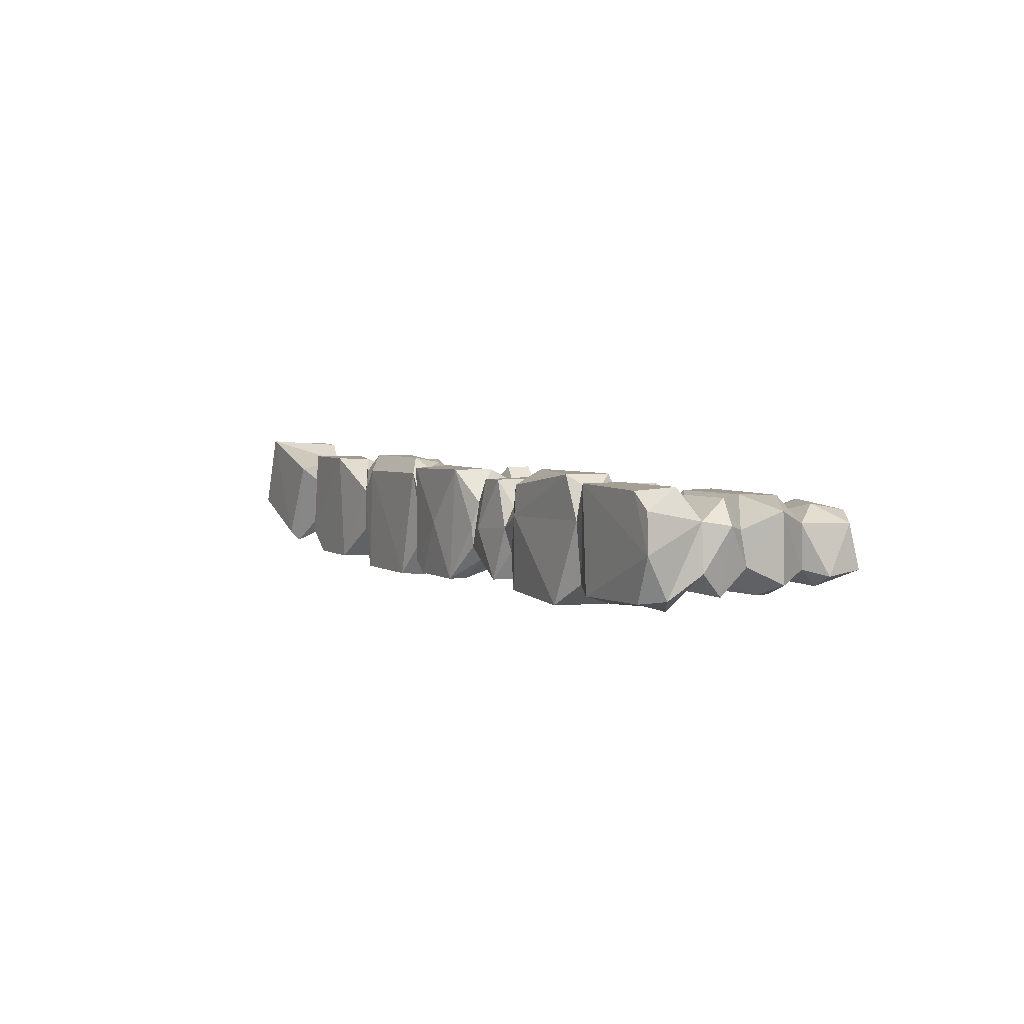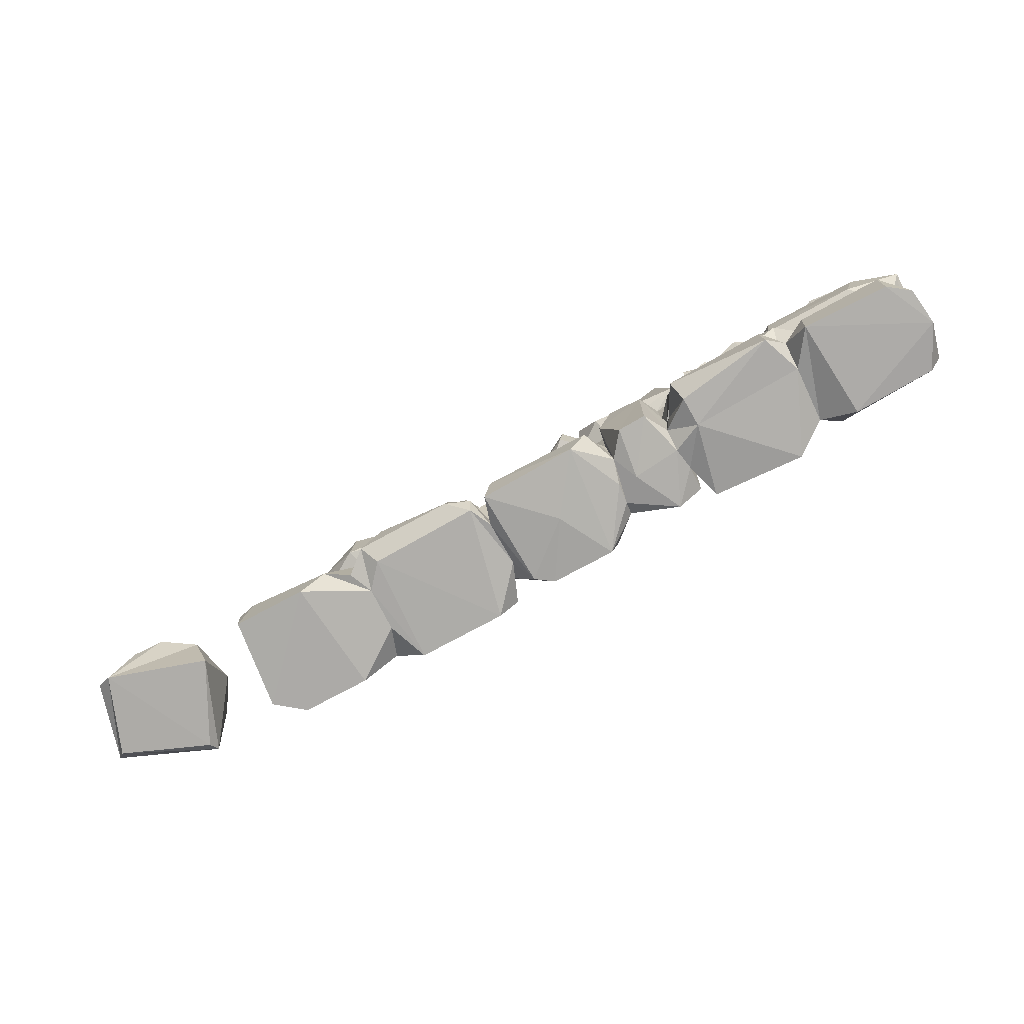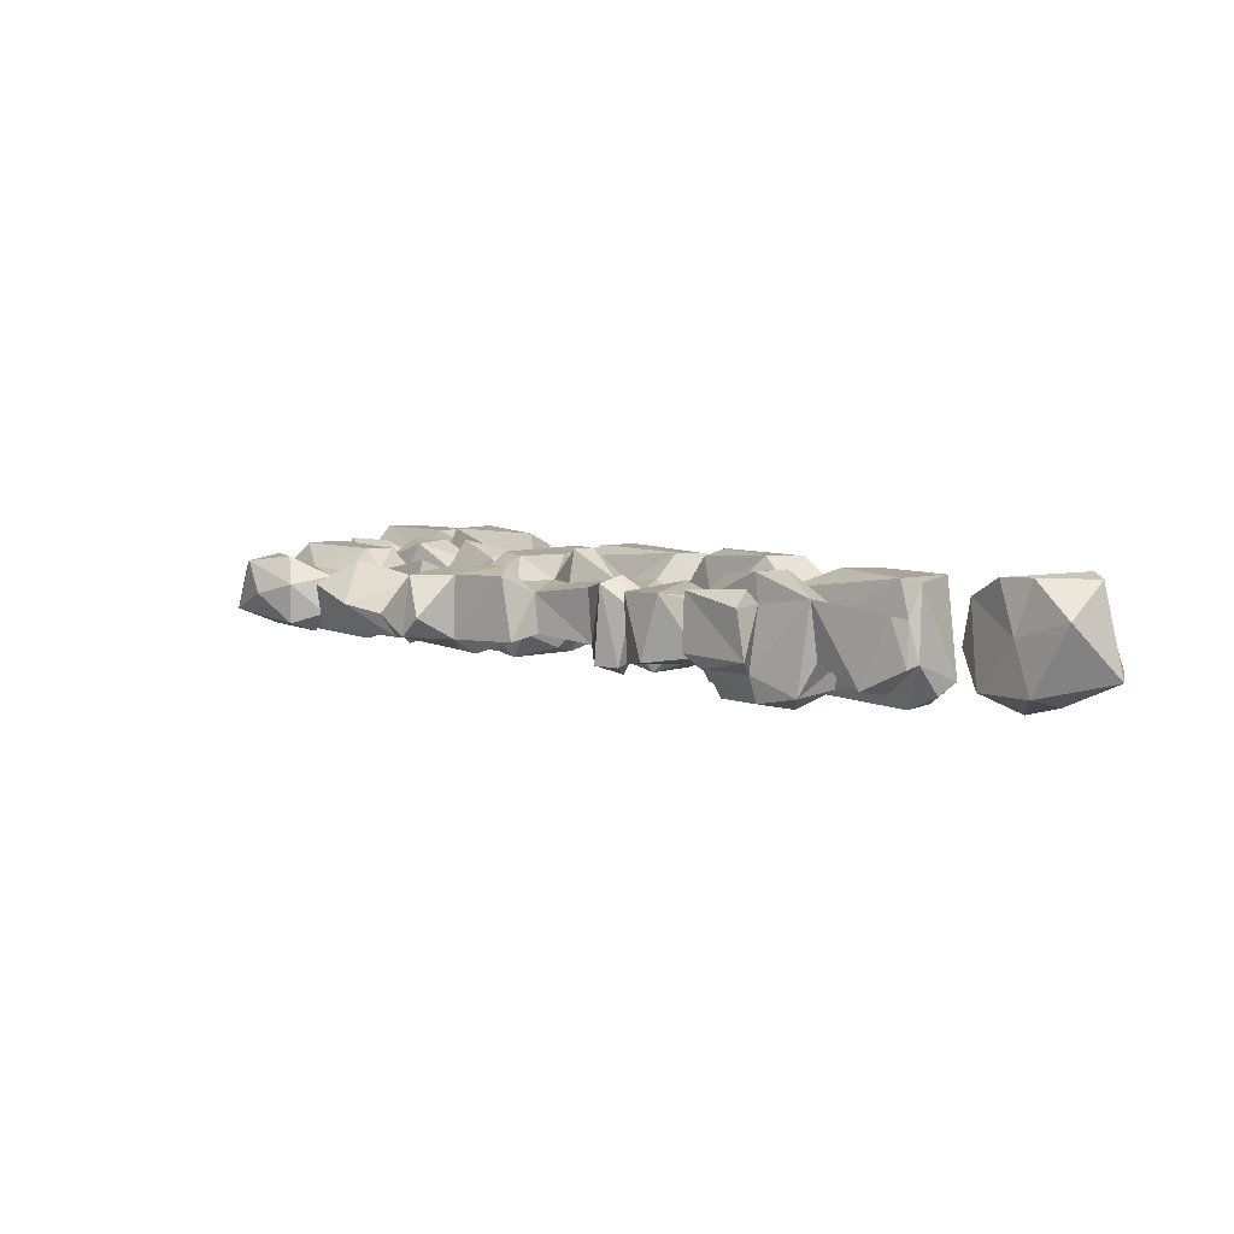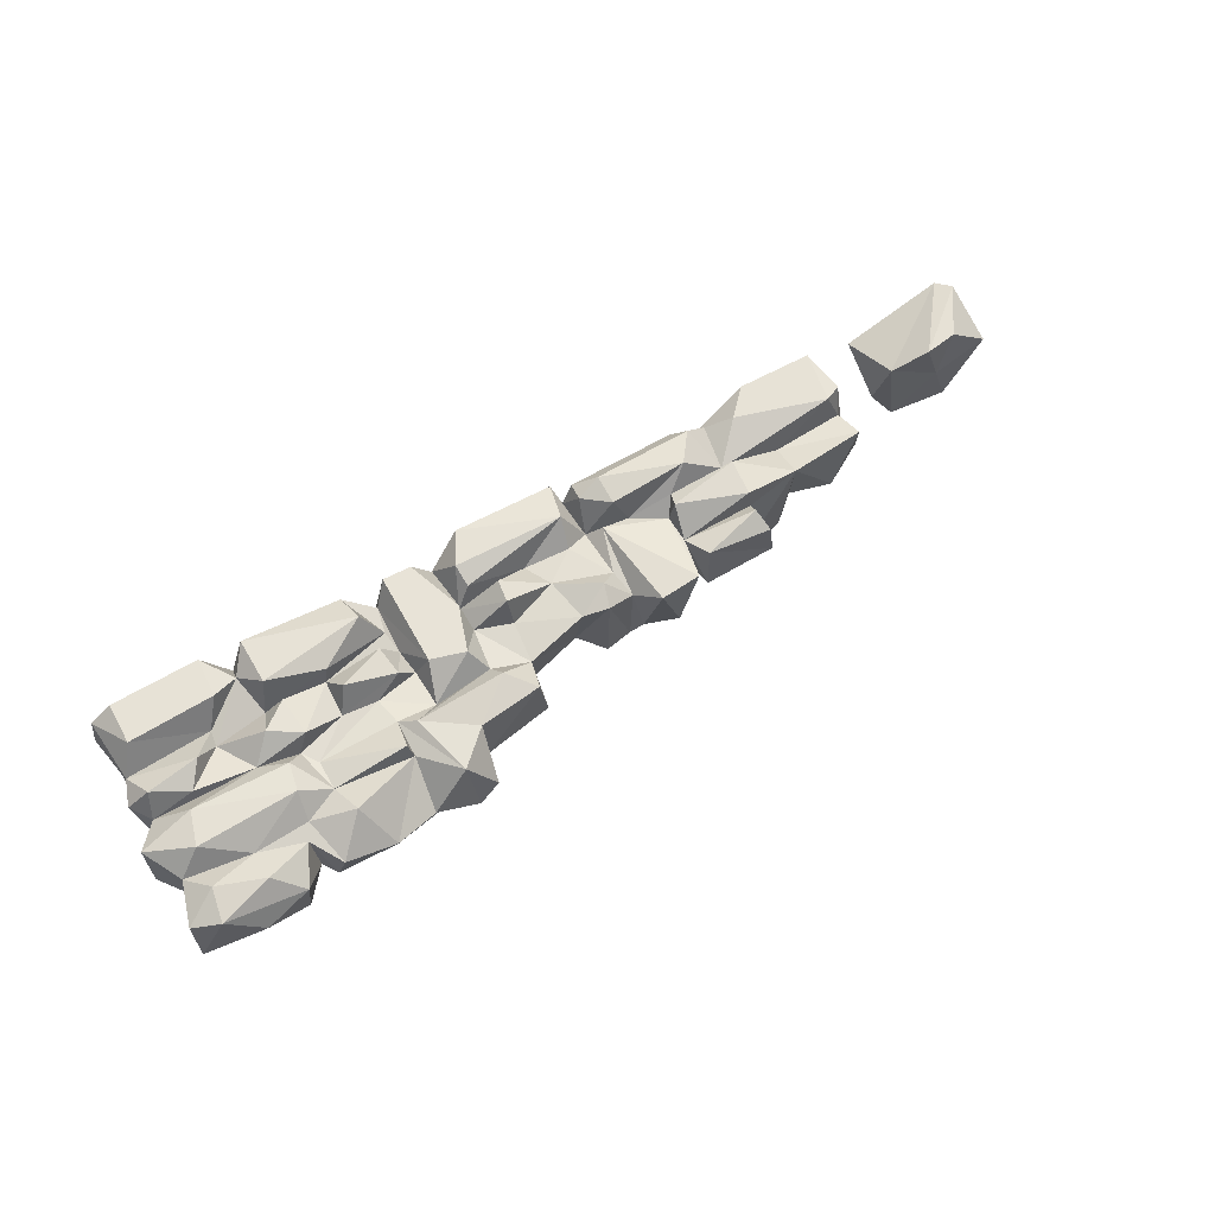
<metadata>
{"format":"obj","ext":"obj","renderer":"f3d","projection":"perspective","resolution":1024,"background":"white","views":[{"elev":4.1,"azim":62.3,"up":"+Z"},{"elev":-76.5,"azim":28.4,"up":"+Y"},{"elev":7.4,"azim":-133.0,"up":"+Z"},{"elev":63.2,"azim":149.9,"up":"+Z"}]}
</metadata>
<code>
v -390.3 23.42 28.9
v -361.2 21.15 19.68
v -372 1.676 -25.29
v -397.7 -2.644 29.94
v -392.9 8.248 -19.13
v -415.8 3.977 -7.912
v -373.3 -2.672 -20.54
v -383.6 25.33 6.737
v -365.2 22.22 -15.31
v -404.8 1.807 27.85
v -411.3 -2.625 -4.863
v -391 25.13 -14.6
v -354.4 -2.064 15.8
v -407.5 24.98 14.78
v -355.4 18.33 -0.01927
v -376.5 25.15 28.16
v -185.3 33.97 12.15
v -163 37.45 23.96
v -164.4 27.48 24
v -246.3 30.86 19.79
v -223.2 19.39 24.09
v -212.6 9.432 21.66
v -223.1 6.852 26.51
v -62.04 20.85 25.47
v -53.87 10.5 17.86
v -107.8 14.33 25.61
v -61.9 0.5886 25.56
v -257.4 18.92 26.7
v -200 56.67 13.74
v -189.1 53.21 10.9
v -199.4 23.65 12.57
v -328.1 21.17 23.58
v -153.6 21.16 19.37
v -288.3 8.914 23.58
v -201.3 14.05 23.56
v -152.7 12.5 23.56
v -276.8 4.171 18.16
v -262.2 0.1847 18.75
v -145.7 2.927 9.166
v -88.74 37.06 22.85
v -86.66 26.59 21.05
v -229.3 22.01 9.484
v -4.834 16.86 22.85
v -42.73 15.56 22.97
v -299.3 -2.626 23.62
v -160.5 -1.988 23.47
v -67.13 69.38 9.467
v -99.58 70.46 16.84
v -274.6 43.52 23.53
v -276.6 27.04 23.36
v -335.6 17.57 22.18
v -163.8 41.11 9.644
v -147.2 24.06 8.671
v -213.6 1.063 19.44
v -5.103 -1.861 21.85
v -139.3 47.57 19.99
v -118.7 39.87 7.795
v -109.3 28.12 19.14
v -117.3 28.4 7.525
v -123.9 43.14 20.44
v -105.6 0.5167 19.12
v -145.2 54.46 9.706
v -83.95 43.02 10.13
v -118.5 6.43 8.777
v -111.4 40.37 16.25
v -137.3 2.023 20.06
v -52.43 76.18 8.449
v -9.784 67.75 18.12
v -53.63 66.49 18.44
v -56.18 54.18 17.99
v -18.52 44.05 13.47
v 6.502 35.17 7.894
v -25.94 34.12 18.24
v -146 27.55 19.93
v -2.975 37.72 18.1
v -157.8 73.53 14.6
v -108.5 61.93 14.34
v -147.5 61.87 17.49
v -248.3 55.93 15.2
v -244.1 43.06 9.812
v -275.1 48.94 16.98
v -267 6.26 26.44
v -43.82 -1.953 22.8
v -208.8 1.739 9.197
v 4.404 -1.81 14.67
v -213.7 52.26 4.717
v -119.1 57.06 8.547
v -44.55 47.18 12.4
v -300.5 40.35 14.83
v -335.9 36.02 11.3
v -115.6 18.97 10.67
v -35.7 22.4 9.53
v 9.679 57.03 13.14
v -210.3 41.8 10.78
v -62.33 49.04 9.324
v -203 46.87 16.82
v -67.22 46.88 20.33
v 0.1891 43.7 5.588
v -53.76 38.85 21.48
v -204.8 -1.27 22.34
v 6.536 91.91 7.056
v -5.249 98.2 11.47
v -28.77 91.75 14.84
v -8.142 83.75 14.2
v -210.1 18.68 7.39
v -115.5 89.51 12.99
v -239.6 62.19 13.64
v -221.5 63.22 12.74
v -277.8 57.16 10.6
v -147.9 35.6 9.526
v -34.59 29.15 8.417
v -99.6 43.92 8.677
v -244 30.43 9.021
v -216.4 22.65 13.84
v -48.73 82.95 6.53
v -70.93 83.93 15.83
v -332.4 -1.923 23.63
v -179.6 21.21 10.12
v -101.2 72.82 9.173
v -101.7 56.95 11.25
v -14.36 52.78 18.5
v -248.4 24.44 16.71
v -28.34 77.76 9.279
v 0.583 72.68 7.133
v -67.24 56.08 8.823
v -84.75 27.35 11.95
v -333.9 22.73 8.294
v -301.5 24.7 8.666
v -271.4 0.6461 7.893
v -65.6 29.88 21.08
v -57.88 25.92 8.936
v -273.7 23.86 15.67
v 2.183 24.32 9.738
v -57.3 97.15 4.738
v 6.627 96.81 -11.94
v -98.89 92.83 -5.095
v -129.9 76.15 13.21
v -140.3 -0.4664 -2.078
v -40.35 99.41 3.222
v -198.3 58.15 -20.32
v -79.71 98 -2.069
v -49.97 87.42 -9.929
v -276.2 43.41 11.13
v -248 56.87 -9.83
v -124.6 1.655 20.45
v -54.71 92.28 -15.07
v -20 103.5 -2.112
v -149.8 1.845 -11.34
v -118.8 1.954 -0.5715
v -294.5 -2.361 -27.52
v -161.9 58.93 6.914
v 1.228 45.92 -8.983
v -230.8 62.98 -15.19
v -272 0.6486 -11.9
v -281 56.1 -10.36
v -179.4 -4.084 -2.048
v 6.037 82.81 -14.15
v 6.3 -2.709 -2.046
v 9.898 57.65 -15.95
v 3.288 7.999 -20.27
v -148.8 0.6626 -1.986
v -54.83 1.554 6.907
v -126.6 94.48 -4.335
v -105.3 -0.3678 5.839
v -1.209 74.35 -11.56
v -70.23 66.24 -14.51
v -34.03 44.48 -10.84
v -84.93 32.53 -9.36
v -114.6 21.66 -9.935
v -53.69 21.72 -11.98
v -300.9 24.69 -12.14
v -91.85 73.99 -15.69
v -216.6 56.82 -17.66
v -56.58 26.02 -18.19
v 0.3659 34.28 -20.36
v -243.7 24.68 -12
v -177.4 23.18 -11.5
v -208.4 3.535 -11.79
v -121.8 44.45 -24.22
v -150.9 22.59 -11.88
v -94.94 23.98 -23.49
v -215.3 21.15 -11.44
v -62.78 77.34 -13.18
v -34.3 24.46 -10.93
v -109.7 38.99 -12.63
v -104.5 88.65 -15.2
v -138.7 72.48 -20.36
v -254.7 52.78 -16.11
v -52.86 35.88 -18.83
v -56.06 4.588 -19.33
v -100.8 75.13 -9.801
v -323.4 38.37 -18.3
v -102.5 58.31 -11.85
v -113.2 48.69 -7.794
v -85.31 45.5 -11.37
v -38.95 98.65 -14.63
v -117.5 95.31 -13.23
v -130.1 77.17 -14.57
v -241.4 22.45 -18.12
v -187.5 49.59 -13.65
v -2.014 53.11 -20.72
v -247 45.26 -12.92
v -294.7 41.01 -24.41
v -40.94 86.55 -19.01
v -3.907 82.98 -18.91
v -298.6 23.45 -22.24
v -8.508 14.8 -25.82
v -161.8 72.09 -13.25
v -70.69 47.08 -10.87
v -276.1 43.82 -28.24
v -117.1 4.424 -10.96
v -204.6 24.81 -17.11
v -338.3 21.59 -8.291
v -248.2 27.83 -25.23
v 3.463 24.33 -10.47
v -337.7 -2.145 -17.28
v -162.9 57.75 -10.71
v -118.3 65.31 -21.44
v -124.3 55.46 -11.3
v -274.8 46.77 -16.5
v -149.1 36.16 -10.61
v -301.4 36.99 -9.775
v -339.8 30.82 -9.188
v -326.7 26.67 -20.58
v -195.3 21.53 -27.46
v -13.13 66.62 -22.27
v -56.35 68.71 -22.41
v -50.6 48.83 -21.16
v -210.5 56.01 -20.29
v -146.8 52.26 -12.54
v -17.25 47.37 -15.36
v -164.8 38.33 -13.07
v -27.84 28.06 -18.9
v -327.5 14.94 -27.5
v -324.9 -2.179 -27.44
v -94.17 39.95 -20.59
v -66.83 23.78 -29.47
v -40.31 -2.387 -22.16
v -291 21.67 -24.91
v -137.1 49.43 -24.31
v -252.2 38.95 -29.51
v -146.9 32.75 -20.79
v -117.4 8.793 -23.21
v -187.3 43.48 -12.03
v -114.4 18.18 -24.09
v -3.132 -1.239 -21.42
v -249.5 22.56 -26.66
v -203 -1.945 -21.9
v -265 0.0394 -30.47
v -87.92 68.77 -21.5
v -92.16 58.04 -17.99
v -337.3 8.767 -21.94
v -162.6 18.06 -22.93
v -101 33.46 -26.54
v -32.16 21.92 -26.86
v -46.84 12.89 -26.73
v -105.8 20.52 -28.89
v -213.9 14.55 -20.87
v -174.9 11.36 -27.52
v -162.1 4.402 -26.9
v -195.2 -2.096 -27.37
v -201 44.3 -25.21
v -206.3 44.66 -18.16
v -70.84 0.2015 -29.34
v -216.1 8.802 -30.62
v -112.4 2.877 -27.33
v -279.6 20.66 -20.32
v -277.7 7.539 -26.54
v -225.1 0.05166 -30.48
v -285 31.14 -30.85
v -171.9 25.52 -21.34
v -149.8 1.845 -11.34
v -149.8 1.845 -11.34
v -150.5 6.083 -17.58
v -150.5 6.083 -17.58
v -147.3 19.34 -12.84
v -147.3 19.34 -12.84
v -147.3 19.34 -12.84
v -147.3 19.34 -12.84
v -140.3 -0.4664 -2.078
v -129.3 1.664 -24.35
v -118.8 1.954 -0.5715
v -179.4 -4.084 -2.048
v -166 -2.196 -27.4
v -160.5 -1.988 23.47
v -149.8 1.845 -11.34
v -129.3 1.664 -24.35
v -140.3 -0.4664 -2.078
v -145.7 2.927 9.166
v -129.3 1.664 -24.35
v -117.1 4.424 -10.96
v -118.8 1.954 -0.5715
v -166 -2.196 -27.4
v -148.8 0.6626 -1.986
v -160.5 -1.988 23.47
v -166 -2.196 -27.4
v -149.8 1.845 -11.34
v -148.8 0.6626 -1.986
v -147.3 19.34 -12.84
v -158.3 21.12 -18.22
v -177.4 23.18 -11.5
v -150.5 6.083 -17.58
v -129.3 1.664 -24.35
v -149.8 1.845 -11.34
v -150.5 6.083 -17.58
v -149.8 1.845 -11.34
v -166 -2.196 -27.4
v -158.3 21.12 -18.22
v -147.3 19.34 -12.84
v -150.5 6.083 -17.58
v -129.3 1.664 -24.35
v -117.4 8.793 -23.21
v -117.1 4.424 -10.96
v -146.9 32.75 -20.79
v -137.1 49.43 -24.31
v -140.6 19.15 -24.28
v -147.3 19.34 -12.84
v -146.9 32.75 -20.79
v -140.6 19.15 -24.28
v -162.6 18.06 -22.93
v -177.4 23.18 -11.5
v -158.3 21.12 -18.22
v -140.6 19.15 -24.28
v -137.1 49.43 -24.31
v -117.4 8.793 -23.21
v -147.3 19.34 -12.84
v -140.6 19.15 -24.28
v -150.5 6.083 -17.58
v -140.6 19.15 -24.28
v -117.4 8.793 -23.21
v -129.3 1.664 -24.35
v -150.5 6.083 -17.58
v -140.6 19.15 -24.28
v -129.3 1.664 -24.35
v -195.2 -2.096 -27.37
v -166 -2.196 -27.4
v -179.4 -4.084 -2.048
v -162.6 18.06 -22.93
v -158.3 21.12 -18.22
v -162.1 4.402 -26.9
v -158.3 21.12 -18.22
v -150.5 6.083 -17.58
v -162.1 4.402 -26.9
v -174.9 11.36 -27.52
v -162.1 4.402 -26.9
v -166 -2.196 -27.4
v -162.1 4.402 -26.9
v -150.5 6.083 -17.58
v -166 -2.196 -27.4
v -174.9 11.36 -27.52
v -166 -2.196 -27.4
v -195.2 -2.096 -27.37
f 2 8 16
f 2 15 9
f 6 4 10
f 6 14 12
f 2 4 13
f 11 5 3
f 13 15 2
f 3 15 13
f 2 16 4
f 1 10 16
f 16 10 4
f 10 14 6
f 11 6 5
f 12 5 6
f 3 5 12
f 3 12 9
f 11 7 4
f 7 11 3
f 11 4 6
f 12 8 9
f 8 12 14
f 13 7 3
f 13 4 7
f 1 14 10
f 8 14 1
f 9 8 2
f 9 15 3
f 1 16 8
f 18 17 19
f 49 89 50
f 20 49 50
f 20 50 122
f 28 132 82
f 21 28 23
f 21 23 22
f 28 82 23
f 82 38 23
f 24 41 26
f 24 26 27
f 26 91 61
f 25 24 27
f 27 26 61
f 96 29 86
f 30 29 96
f 164 162 27
f 118 53 19
f 132 32 34
f 34 32 45
f 32 51 117
f 33 35 36
f 132 34 37
f 35 105 100
f 36 35 46
f 32 117 45
f 34 45 129
f 34 129 37
f 39 36 46
f 35 100 46
f 40 65 58
f 58 65 59
f 31 105 35
f 85 43 55
f 44 25 83
f 43 44 83 55
f 47 48 125
f 89 128 50
f 25 131 24
f 22 23 54
f 156 46 100
f 52 17 18
f 53 33 36
f 61 164 27
f 54 23 38
f 62 110 56
f 87 56 60
f 60 56 74
f 56 110 74
f 59 57 60
f 91 26 41
f 59 60 64
f 60 74 66
f 105 21 22
f 91 64 61
f 60 66 145
f 64 60 145
f 20 122 113
f 92 25 44
f 20 80 49
f 131 41 24
f 92 44 43
f 74 39 66
f 67 69 123
f 123 69 68
f 68 69 121
f 124 68 93
f 69 47 70
f 121 69 70
f 68 121 93
f 93 121 98
f 70 95 88
f 95 97 88
f 63 65 40
f 71 88 111
f 71 73 75
f 71 111 73
f 73 92 133
f 73 133 75
f 72 75 133
f 58 126 40
f 53 18 19
f 32 127 51
f 42 28 21
f 53 36 39
f 137 78 77
f 119 120 48
f 137 76 78
f 78 76 151
f 77 78 62
f 78 151 62
f 77 62 87
f 77 87 120
f 79 109 81
f 80 79 81
f 80 143 49
f 111 92 73
f 89 90 128
f 128 90 127
f 122 50 132
f 126 91 41
f 133 43 85
f 22 54 84
f 124 123 68
f 112 65 63
f 143 89 49
f 131 126 41
f 32 128 127
f 82 132 37
f 95 70 47
f 88 121 70
f 57 87 60
f 110 52 18
f 118 35 33
f 133 92 43
f 67 47 69
f 87 62 56
f 109 143 81
f 112 57 65
f 97 99 88
f 98 71 75
f 97 130 99
f 97 126 130
f 97 63 126
f 99 130 131
f 99 131 111
f 88 99 111
f 128 132 50
f 118 31 35
f 100 105 84
f 102 139 103
f 101 102 104
f 103 139 115
f 102 103 104
f 115 67 123
f 103 115 123
f 104 103 123
f 104 123 124
f 48 120 125
f 96 86 94
f 19 17 118
f 122 28 42
f 106 77 120
f 106 137 77
f 108 107 114
f 151 30 52
f 62 151 110
f 86 108 114
f 86 114 94
f 107 113 114
f 110 151 52
f 17 96 94
f 114 113 42
f 118 17 31
f 94 114 105
f 17 94 31
f 113 122 42
f 124 101 104
f 125 120 112
f 47 125 95
f 125 112 63
f 95 125 63
f 95 63 97
f 120 87 112
f 112 87 57
f 105 31 94
f 117 51 216
f 155 143 109
f 59 126 58
f 145 149 64
f 64 164 61
f 136 106 119
f 141 119 116
f 113 107 80
f 110 53 74
f 126 63 40
f 74 53 39
f 129 38 82
f 55 158 85
f 113 80 20
f 126 59 91
f 25 162 83
f 248 100 84
f 143 80 81
f 192 90 89
f 90 223 127
f 110 18 53
f 133 85 158
f 129 82 37
f 134 141 116
f 141 136 119
f 137 106 163
f 96 17 30
f 128 32 132
f 132 28 122
f 53 118 33
f 105 42 21
f 47 119 48
f 76 208 151
f 88 98 121
f 88 71 98
f 114 42 105
f 105 22 84
f 138 66 39
f 119 106 120
f 67 116 47
f 116 119 47
f 17 52 30
f 98 75 72
f 59 65 57
f 130 126 131
f 131 25 111
f 111 25 92
f 91 59 64
f 39 46 161
f 150 129 45
f 156 100 248
f 83 158 55
f 198 76 137
f 144 79 80
f 102 101 135
f 155 109 79
f 152 93 98
f 134 116 67
f 27 162 25
f 115 134 67
f 72 133 215
f 127 213 51
f 149 164 64
f 178 248 84
f 117 216 45
f 163 198 137
f 93 165 124
f 220 89 143
f 51 213 216
f 102 135 147
f 197 106 136
f 144 155 79
f 229 86 29
f 89 222 192
f 223 213 127
f 106 197 163
f 108 153 107
f 140 229 29
f 139 102 147
f 139 142 115
f 200 30 151
f 173 86 229
f 160 133 158
f 154 129 150
f 134 115 146
f 143 155 220
f 215 133 160
f 138 145 66
f 138 149 145
f 216 150 45
f 159 165 93
f 108 86 173
f 152 159 93
f 280 281 282
f 173 153 108
f 200 140 29
f 107 202 80
f 152 98 72
f 249 38 129
f 283 284 285
f 196 142 139
f 30 200 29
f 286 287 288 289
f 202 144 80
f 154 249 129
f 54 178 84
f 101 124 157
f 190 83 162
f 186 136 141
f 39 161 273
f 196 139 147
f 157 135 101
f 198 208 76
f 290 291 292
f 146 141 134
f 190 238 83
f 157 124 165
f 208 217 151
f 38 269 54
f 217 200 151
f 211 164 149
f 293 294 295
f 153 202 107
f 264 162 164
f 261 156 248
f 198 163 197
f 238 158 83
f 196 147 135
f 183 142 165
f 172 183 166
f 209 166 183
f 230 217 219
f 194 195 185
f 168 195 209
f 192 223 90
f 177 180 279
f 165 227 183
f 188 155 144
f 179 194 185
f 236 185 195
f 192 222 171
f 182 212 177
f 212 271 177
f 296 297 298
f 197 136 186
f 185 169 179
f 254 181 169
f 206 176 171
f 233 215 184
f 224 171 213
f 171 239 213
f 255 184 215
f 203 222 89
f 148 277 274
f 230 242 221
f 189 209 167
f 221 242 180
f 299 300 301
f 213 252 216
f 146 186 141
f 218 219 217
f 202 199 176
f 182 265 199
f 174 170 190
f 275 278 272
f 302 303 304
f 209 228 167
f 222 203 171
f 199 247 176
f 239 234 213
f 305 306 307
f 146 115 142
f 146 142 183
f 186 146 183
f 186 172 191
f 186 183 172
f 166 250 172
f 220 188 202
f 171 203 206
f 169 211 243
f 204 165 142
f 159 152 201
f 189 170 174
f 211 266 164
f 187 208 198
f 193 194 219
f 251 209 195
f 251 195 193
f 193 195 194
f 203 89 220
f 175 152 72
f 225 182 177
f 54 269 178
f 197 186 191
f 153 173 199
f 153 199 202
f 200 217 232
f 217 230 221
f 200 232 244
f 232 217 221
f 182 263 212
f 229 263 182
f 199 173 182
f 173 229 182
f 263 244 212
f 175 72 215
f 242 276 180
f 176 270 214
f 308 309 310
f 213 234 252
f 264 190 162
f 268 154 150
f 196 135 205
f 196 205 204
f 142 196 204
f 135 157 205
f 204 205 165
f 205 157 165
f 178 258 248
f 250 191 172
f 209 189 168
f 189 174 168
f 167 184 189
f 189 184 170
f 169 181 257
f 267 171 176
f 218 198 197
f 212 244 271
f 271 180 177
f 267 239 171
f 169 245 211
f 182 258 178
f 238 246 158
f 250 209 251
f 202 210 220
f 262 244 263
f 185 254 169
f 174 181 168
f 175 215 233
f 256 170 184
f 246 160 158
f 217 208 187
f 197 191 218
f 187 198 218
f 191 193 218
f 217 187 218
f 219 218 193
f 155 188 220
f 144 202 188
f 167 228 231
f 236 195 168
f 223 192 224
f 202 176 214
f 224 192 171
f 223 224 213
f 245 266 211
f 311 312 313
f 209 183 227
f 227 165 226
f 226 165 159
f 226 228 227
f 226 201 228
f 226 159 201
f 209 227 228
f 228 201 231
f 201 152 231
f 236 168 181
f 231 152 175
f 221 180 232
f 167 231 233
f 231 175 233
f 167 233 184
f 150 267 268
f 191 251 193
f 237 181 174
f 225 258 182
f 256 238 190
f 230 240 242
f 255 256 184
f 268 249 154
f 230 219 240
f 219 179 240
f 219 194 179
f 179 169 243
f 314 315 316
f 240 179 243
f 317 318 319
f 253 225 177
f 320 321 322
f 323 324 325
f 326 327 328
f 329 330 331
f 332 333 334
f 237 174 190
f 247 199 265
f 252 235 216
f 271 244 232
f 206 270 176
f 267 176 247
f 207 255 215
f 248 258 261
f 191 250 251
f 250 166 209
f 140 200 262
f 262 200 244
f 210 203 220
f 257 245 169
f 235 150 216
f 335 336 337
f 229 262 263
f 236 254 185
f 254 236 181
f 255 207 246
f 255 246 256
f 215 160 207
f 190 170 256
f 207 160 246
f 256 246 238
f 241 202 214
f 225 253 259
f 258 225 261
f 234 239 235
f 261 225 259
f 239 267 150
f 245 257 266
f 253 260 259
f 338 339 340
f 341 342 343
f 344 345 346
f 252 234 235
f 347 348 349
f 239 150 235
f 350 351 352
f 229 140 262
f 237 190 264
f 266 264 164
f 249 269 38
f 181 237 257
f 237 264 257
f 257 264 266
f 249 267 247
f 265 269 247
f 267 249 268
f 265 182 178
f 265 178 269
f 247 269 249
f 210 202 241
f 203 210 270
f 210 241 270
f 270 241 214
f 270 206 203
f 271 232 180

</code>
